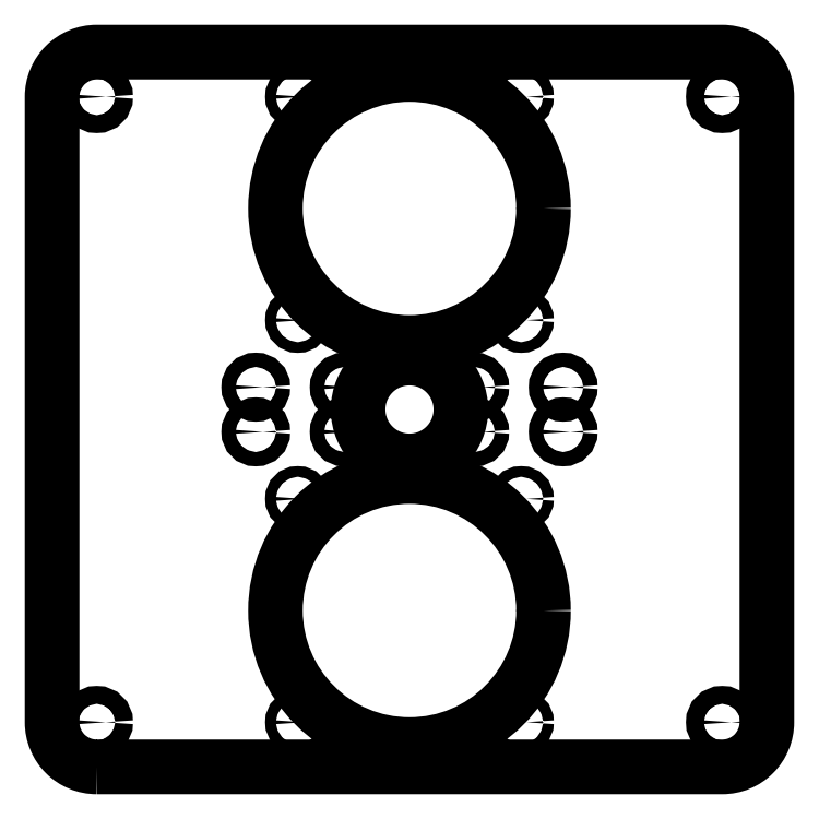
<metadata>
{"format":"dxf","ext":"dxf","renderer":"ezdxf+matplotlib","layout":"modelspace","background":"white","min_lineweight":24,"dpi":150}
</metadata>
<code>
0
SECTION
2
ENTITIES
0
CIRCLE
8
0
10
-7.681e-15
20
-45
30
0
40
30
0
CIRCLE
8
0
10
-7.681e-15
20
45
30
0
40
30
0
LWPOLYLINE
8
0
90
8
70
1
43
0
10
-70
20
-80
42
-0.4142
10
-80
20
-70
10
-80
20
70
42
-0.4142
10
-70
20
80
10
70
20
80
42
-0.4142
10
80
20
70
10
80
20
-70
42
-0.4142
10
70
20
-80
0
CIRCLE
8
0
10
14.6
20
5
30
0
40
1.6
0
CIRCLE
8
0
10
25
20
20
30
0
40
1.2
0
CIRCLE
8
0
10
14.6
20
-5
30
0
40
1.6
0
CIRCLE
8
0
10
-14.6
20
5
30
0
40
1.6
0
CIRCLE
8
0
10
-14.6
20
-5
30
0
40
1.6
0
CIRCLE
8
0
10
-25
20
-20
30
0
40
1.2
0
CIRCLE
8
0
10
70
20
70
30
0
40
2
0
CIRCLE
8
0
10
-70
20
70
30
0
40
2
0
CIRCLE
8
0
10
-70
20
-70
30
0
40
2
0
CIRCLE
8
0
10
70
20
-70
30
0
40
2
0
CIRCLE
8
0
10
25
20
70
30
0
40
1.2
0
CIRCLE
8
0
10
-25
20
70
30
0
40
1.2
0
CIRCLE
8
0
10
-25
20
20
30
0
40
1.2
0
CIRCLE
8
0
10
25
20
-70
30
0
40
1.2
0
CIRCLE
8
0
10
25
20
-20
30
0
40
1.2
0
CIRCLE
8
0
10
-25
20
-70
30
0
40
1.2
0
CIRCLE
8
0
10
0
20
0
30
0
40
11.5
0
CIRCLE
8
0
10
34.4
20
-5
30
0
40
1.6
0
CIRCLE
8
0
10
-34.4
20
-5
30
0
40
1.6
0
CIRCLE
8
0
10
-34.4
20
5
30
0
40
1.6
0
CIRCLE
8
0
10
34.4
20
5
30
0
40
1.6
0
ENDSEC
0
EOF

</code>
